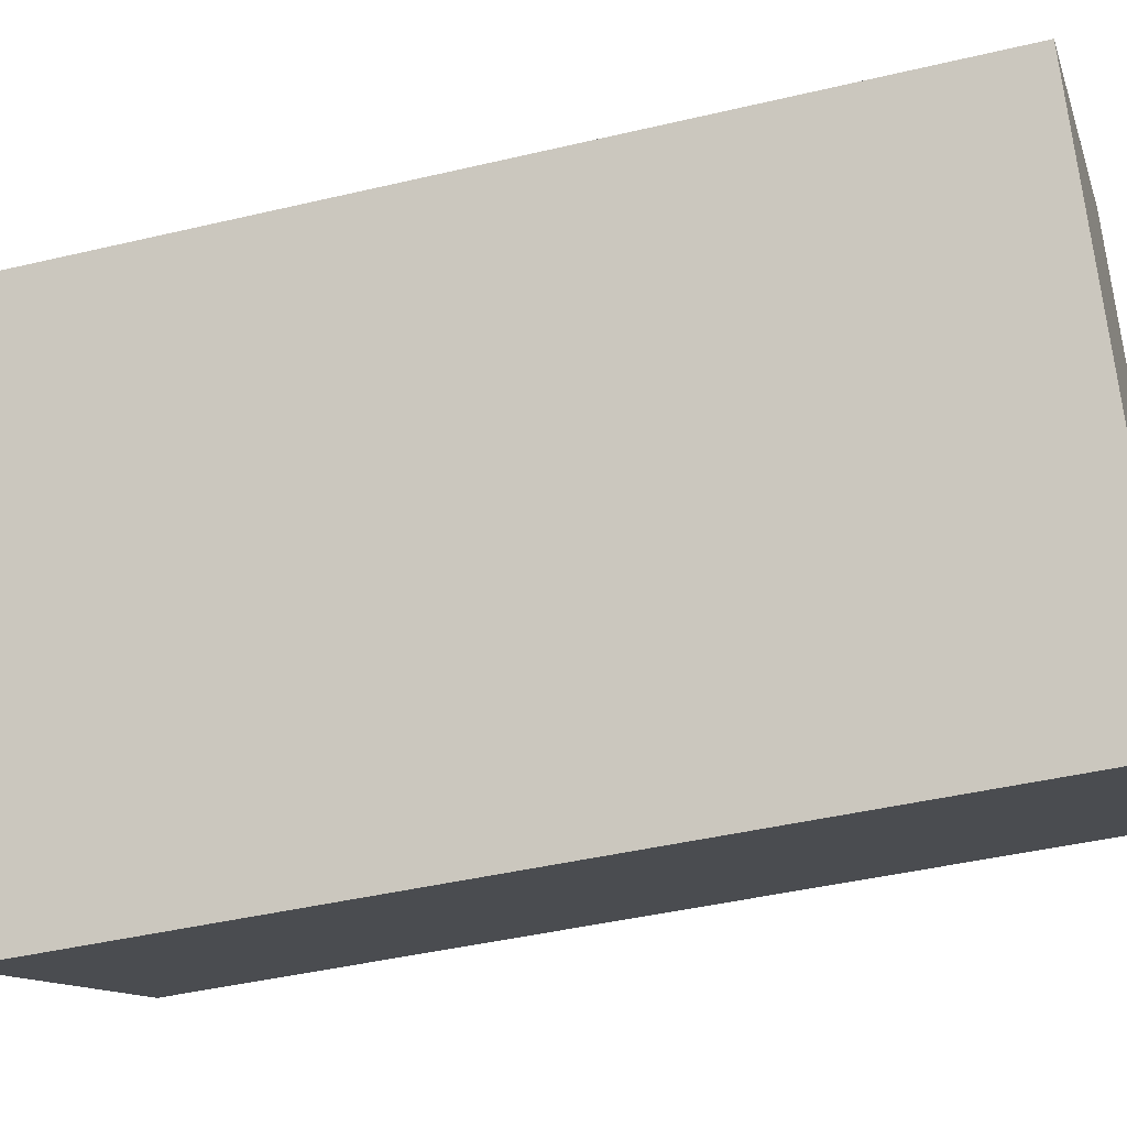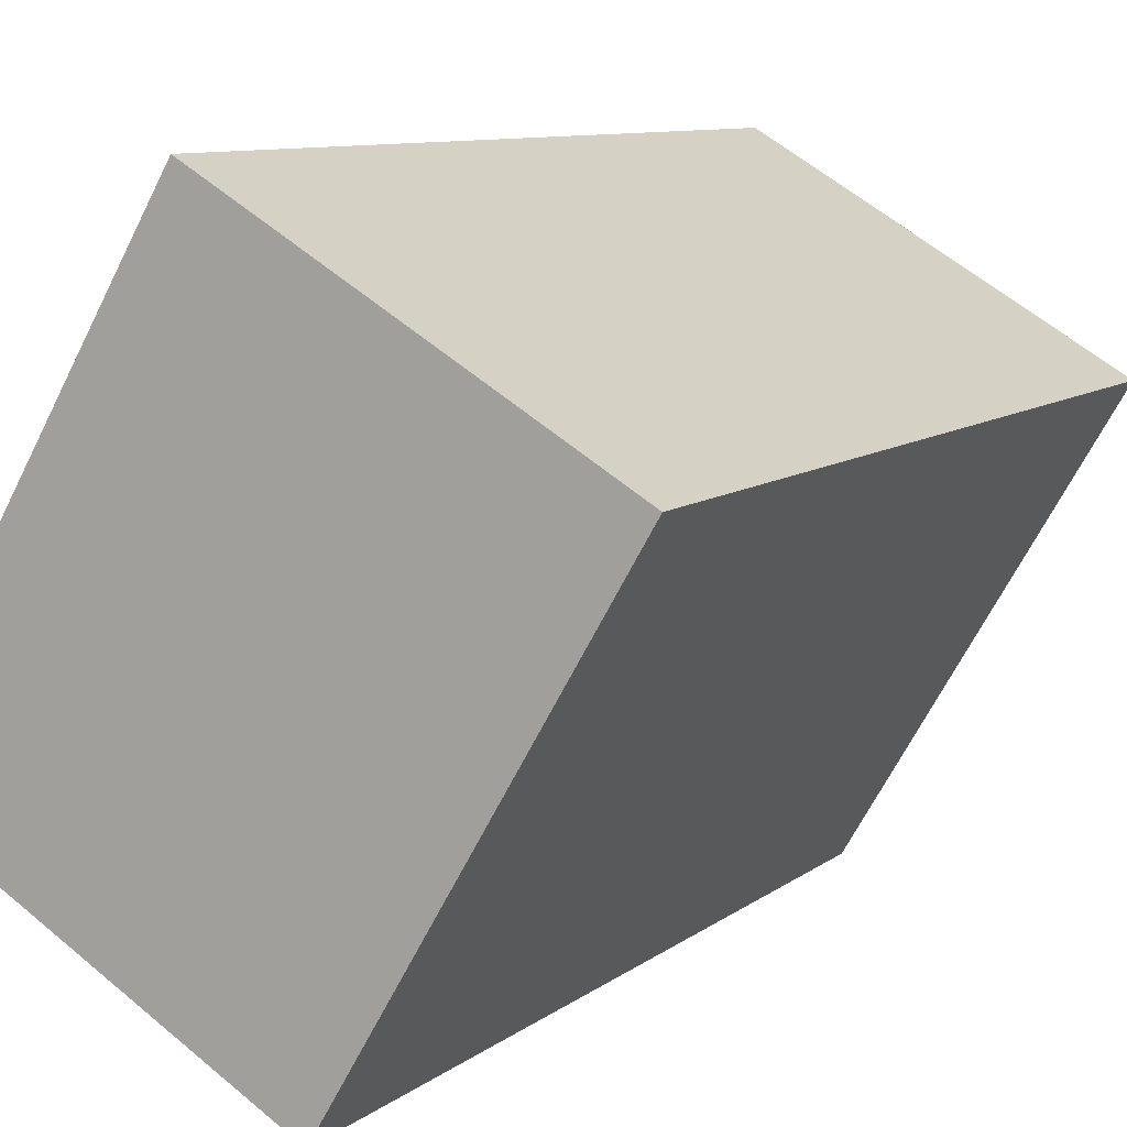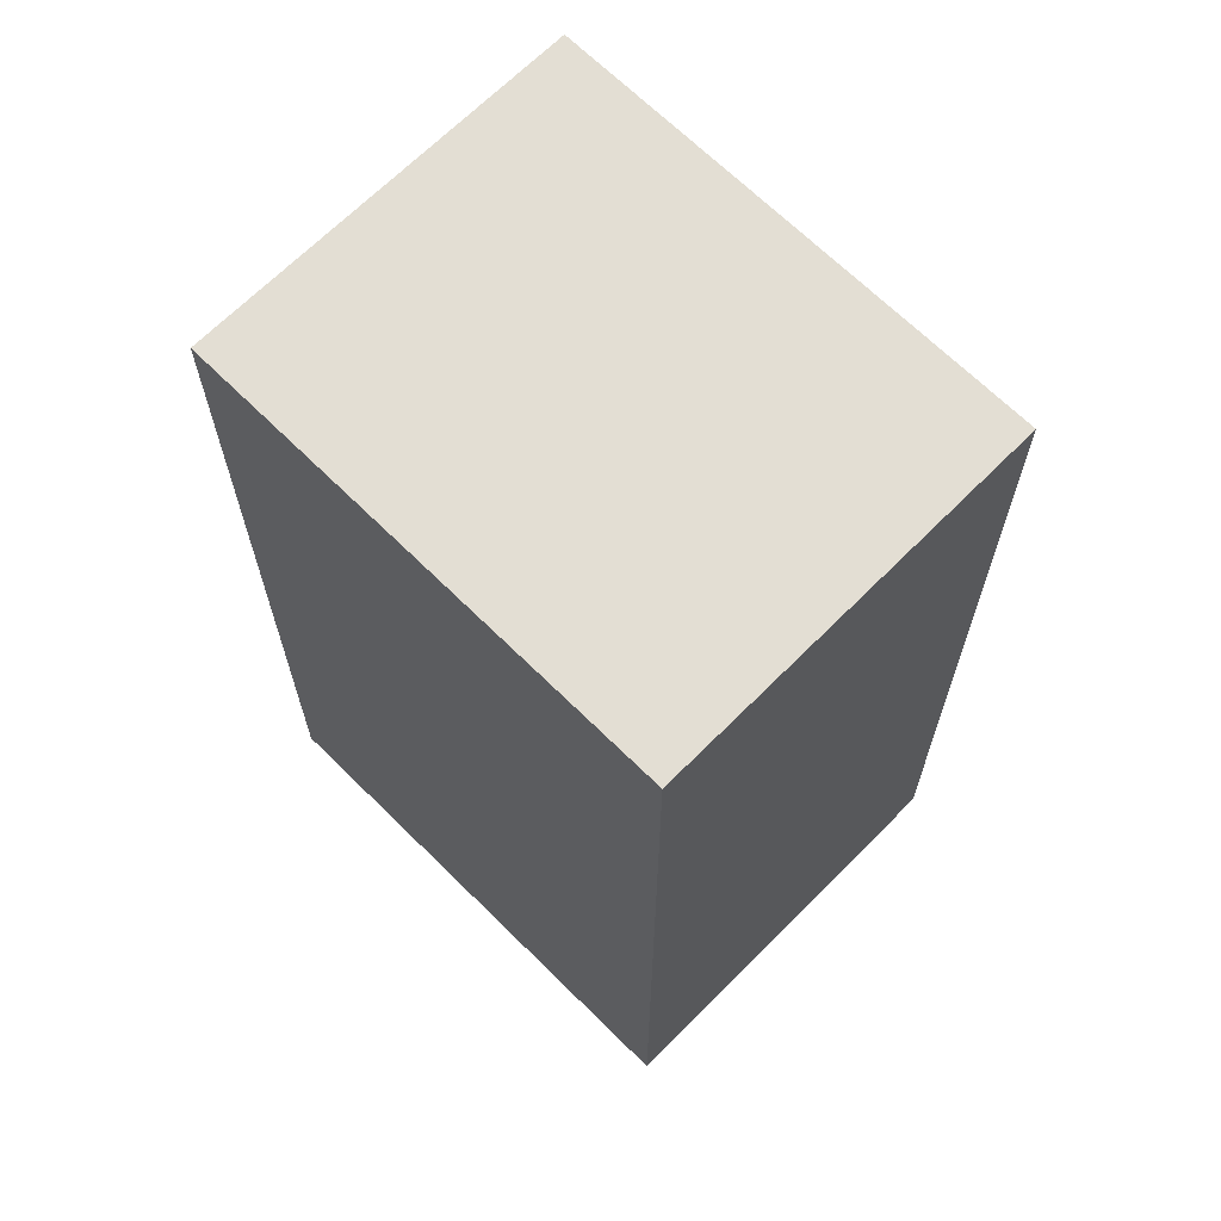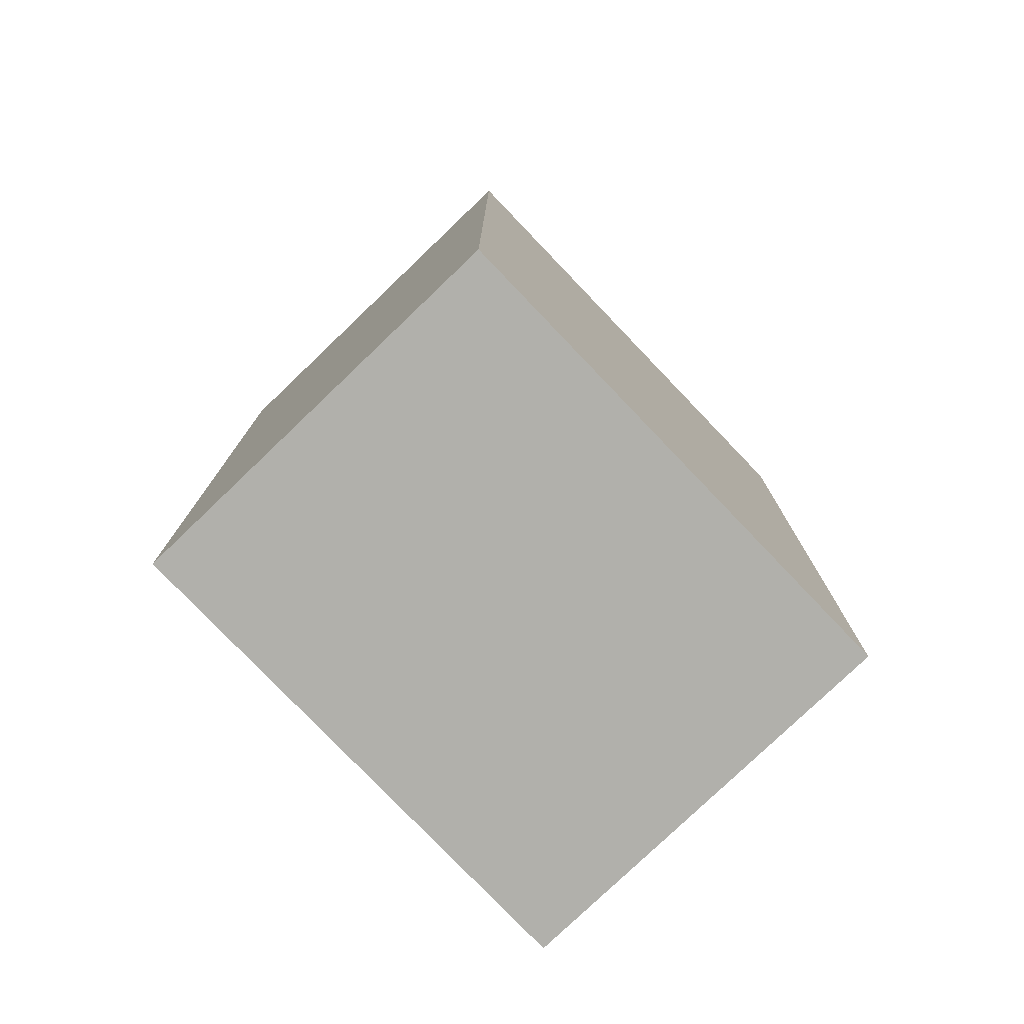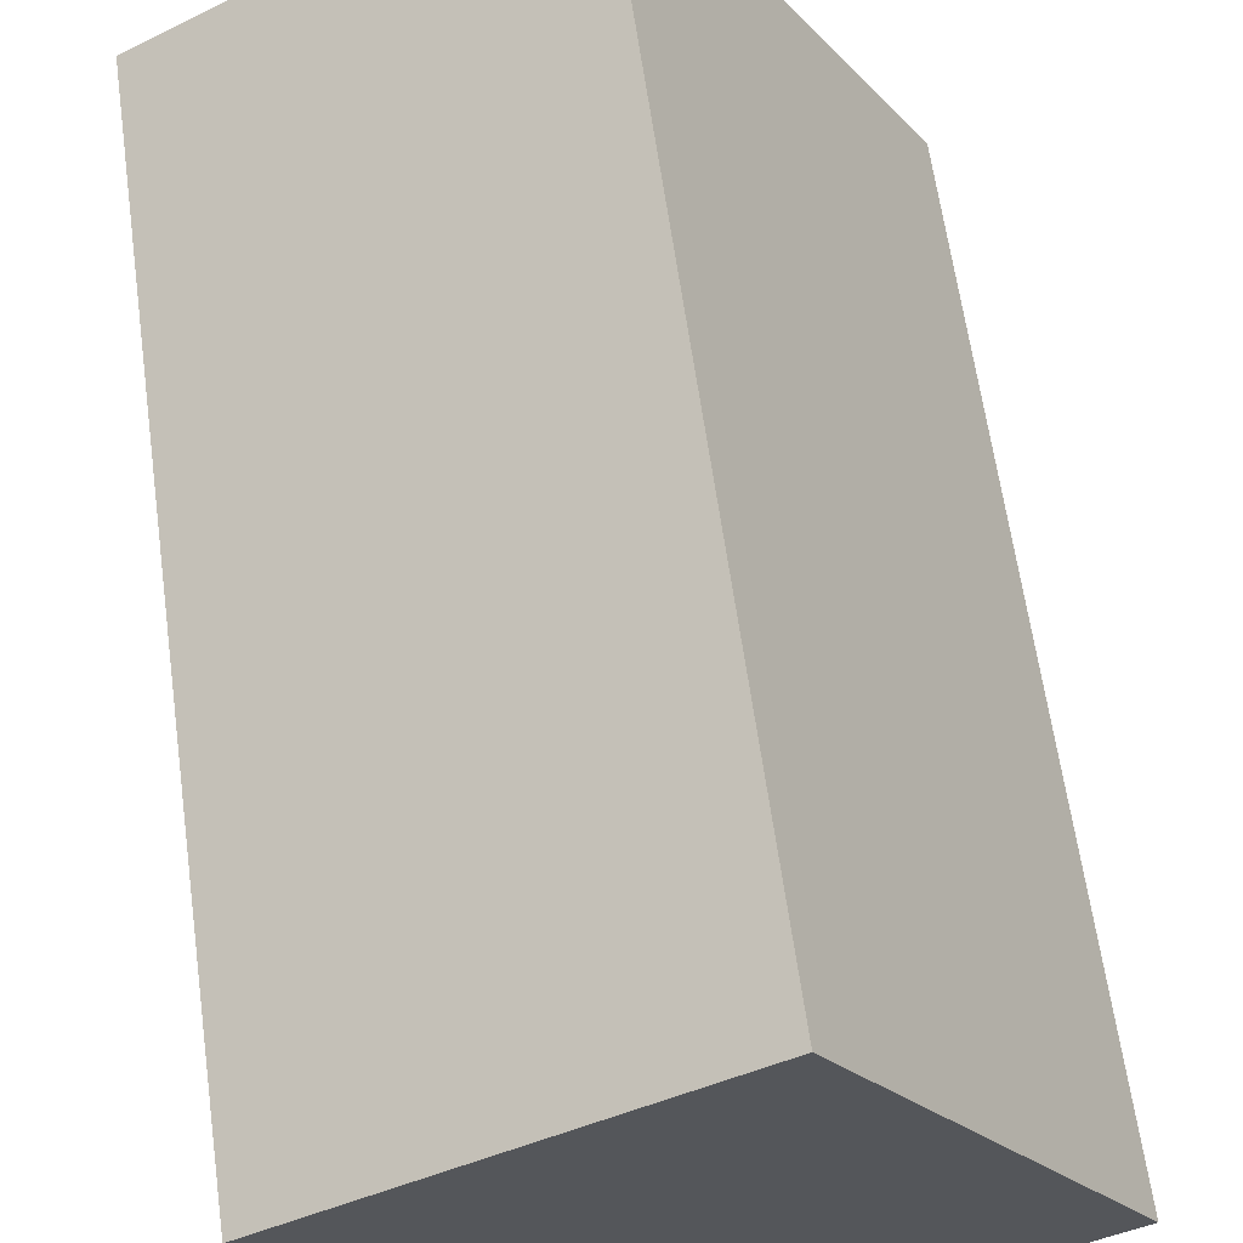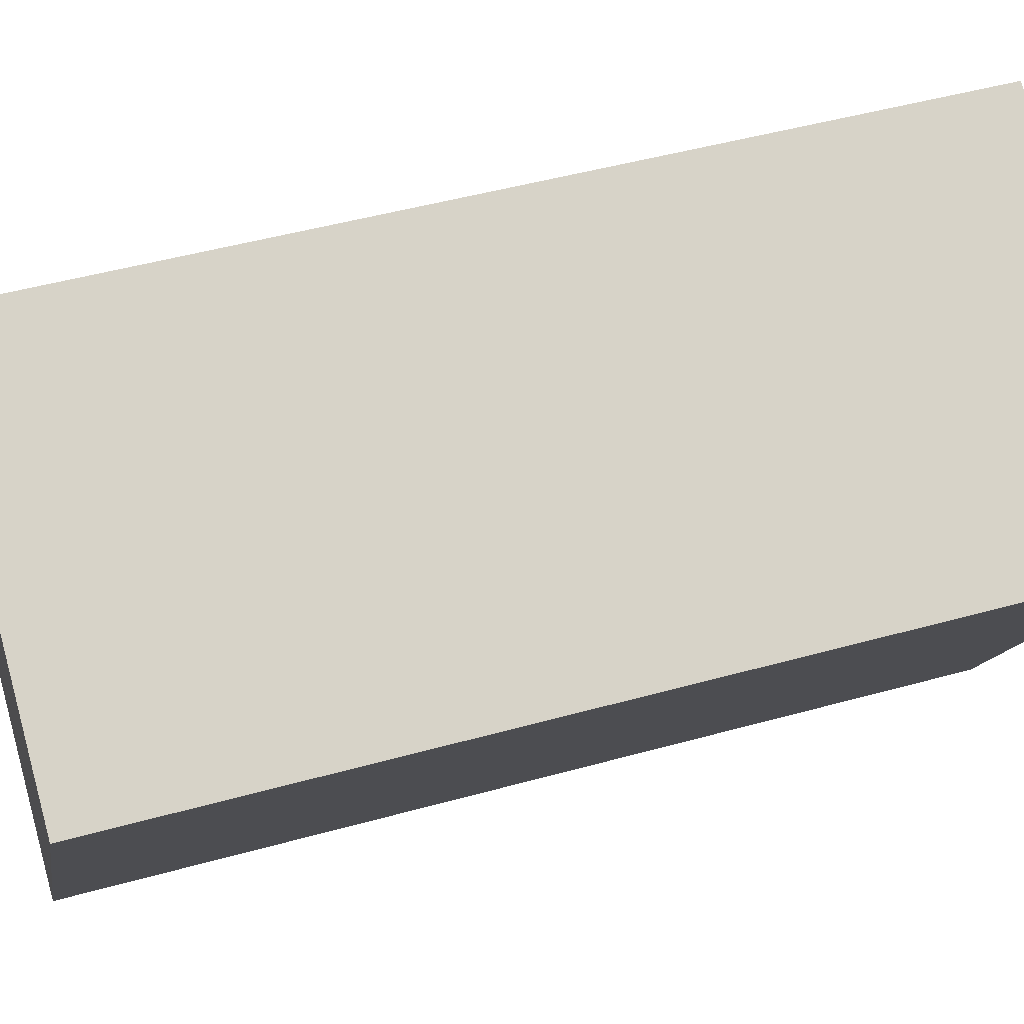
<metadata>
{"format":"obj","ext":"obj","renderer":"f3d","projection":"perspective","resolution":1024,"background":"white","views":[{"elev":-42.4,"azim":-74.1,"up":"+Z"},{"elev":9.1,"azim":-151.7,"up":"+Z"},{"elev":67.3,"azim":104.3,"up":"+Y"},{"elev":-78.4,"azim":-166.7,"up":"+Y"},{"elev":63.3,"azim":-7.9,"up":"+Z"},{"elev":48.3,"azim":-107.3,"up":"+Z"}]}
</metadata>
<code>
v  0 6.259 3.833e-16
v  4.318 6.259 -1.648
v  1.831 6.259 -3.112
v  4.065 6.259 -1.218
v  2.486 6.259 1.463
v  2.144 6.259 1.262
v  4.318 1.009e-16 -1.648
v  1.831 1.906e-16 -3.112
v  0 0 0
v  2.486 -8.958e-17 1.463
v  2.144 -7.728e-17 1.262
v  4.065 7.458e-17 -1.218
g defaultobject
f 1 2 3
f 2 1 4
f 4 1 5
f 5 1 6
f 7 3 2
f 3 7 8
f 8 1 3
f 1 8 9
f 9 6 1
f 6 9 5
f 5 9 10
f 10 9 11
f 4 7 2
f 7 4 5
f 7 5 12
f 12 5 10
f 12 8 7
f 8 12 9
f 9 12 10
f 9 10 11

</code>
